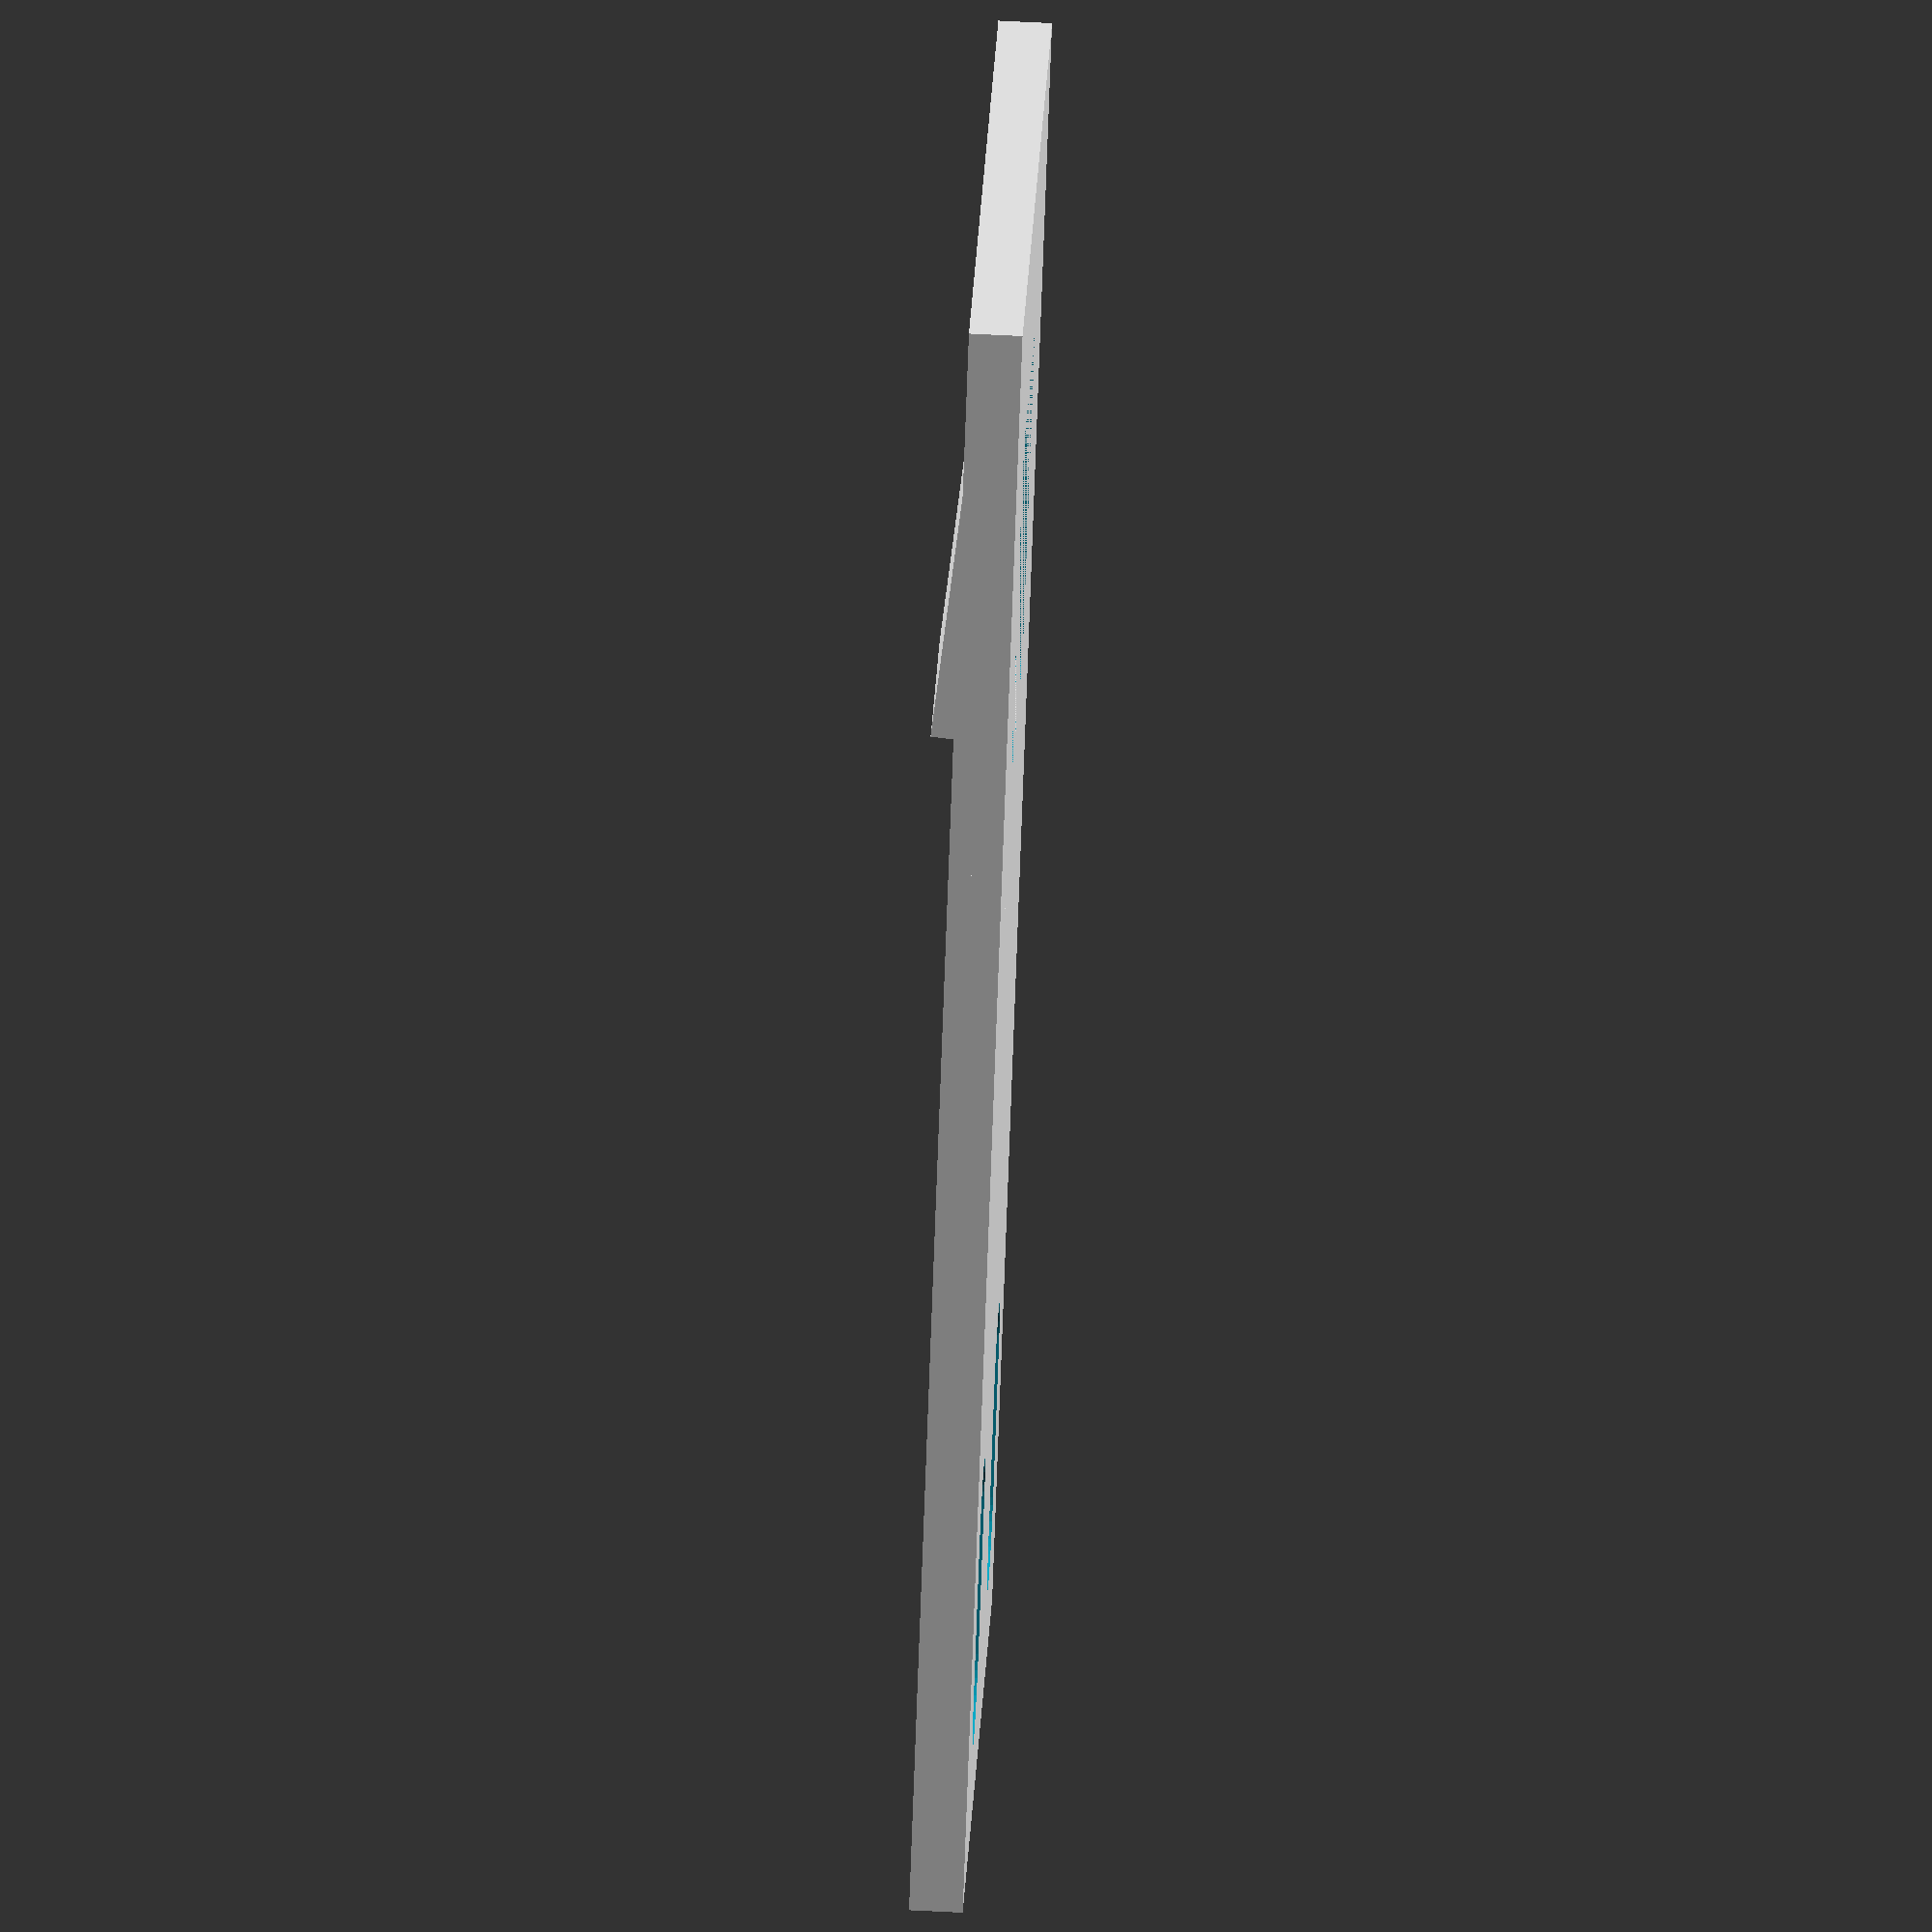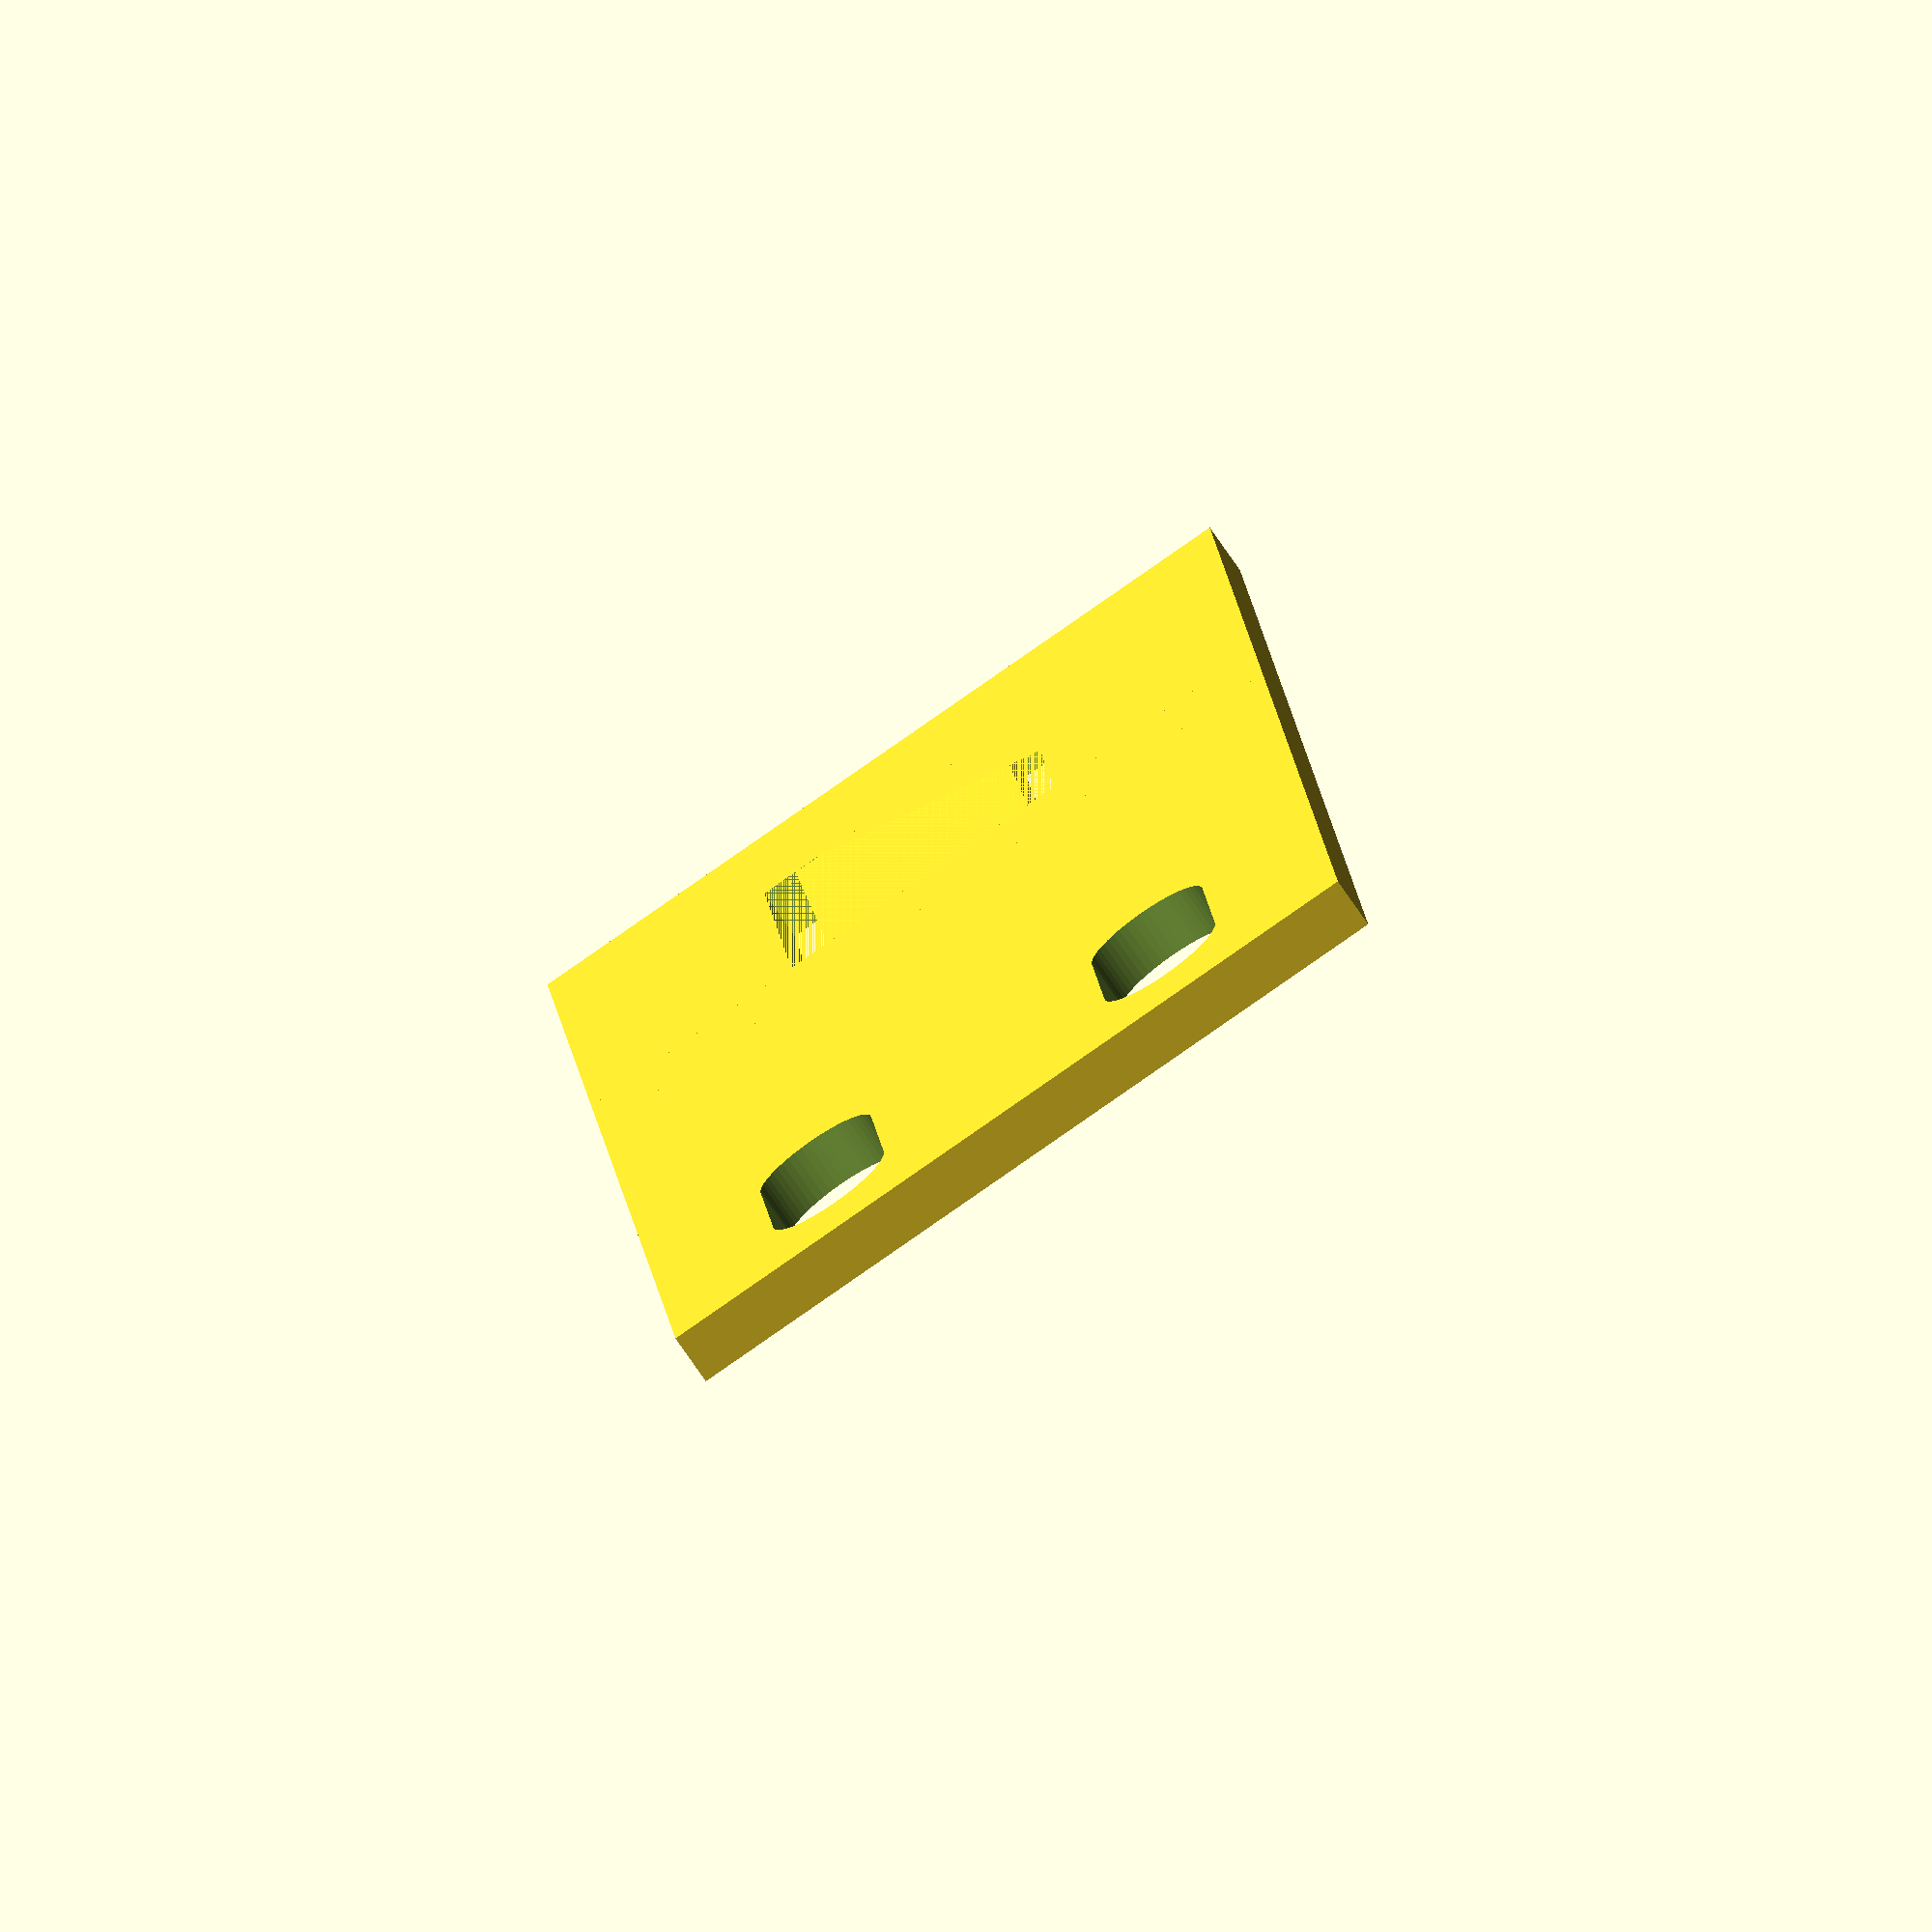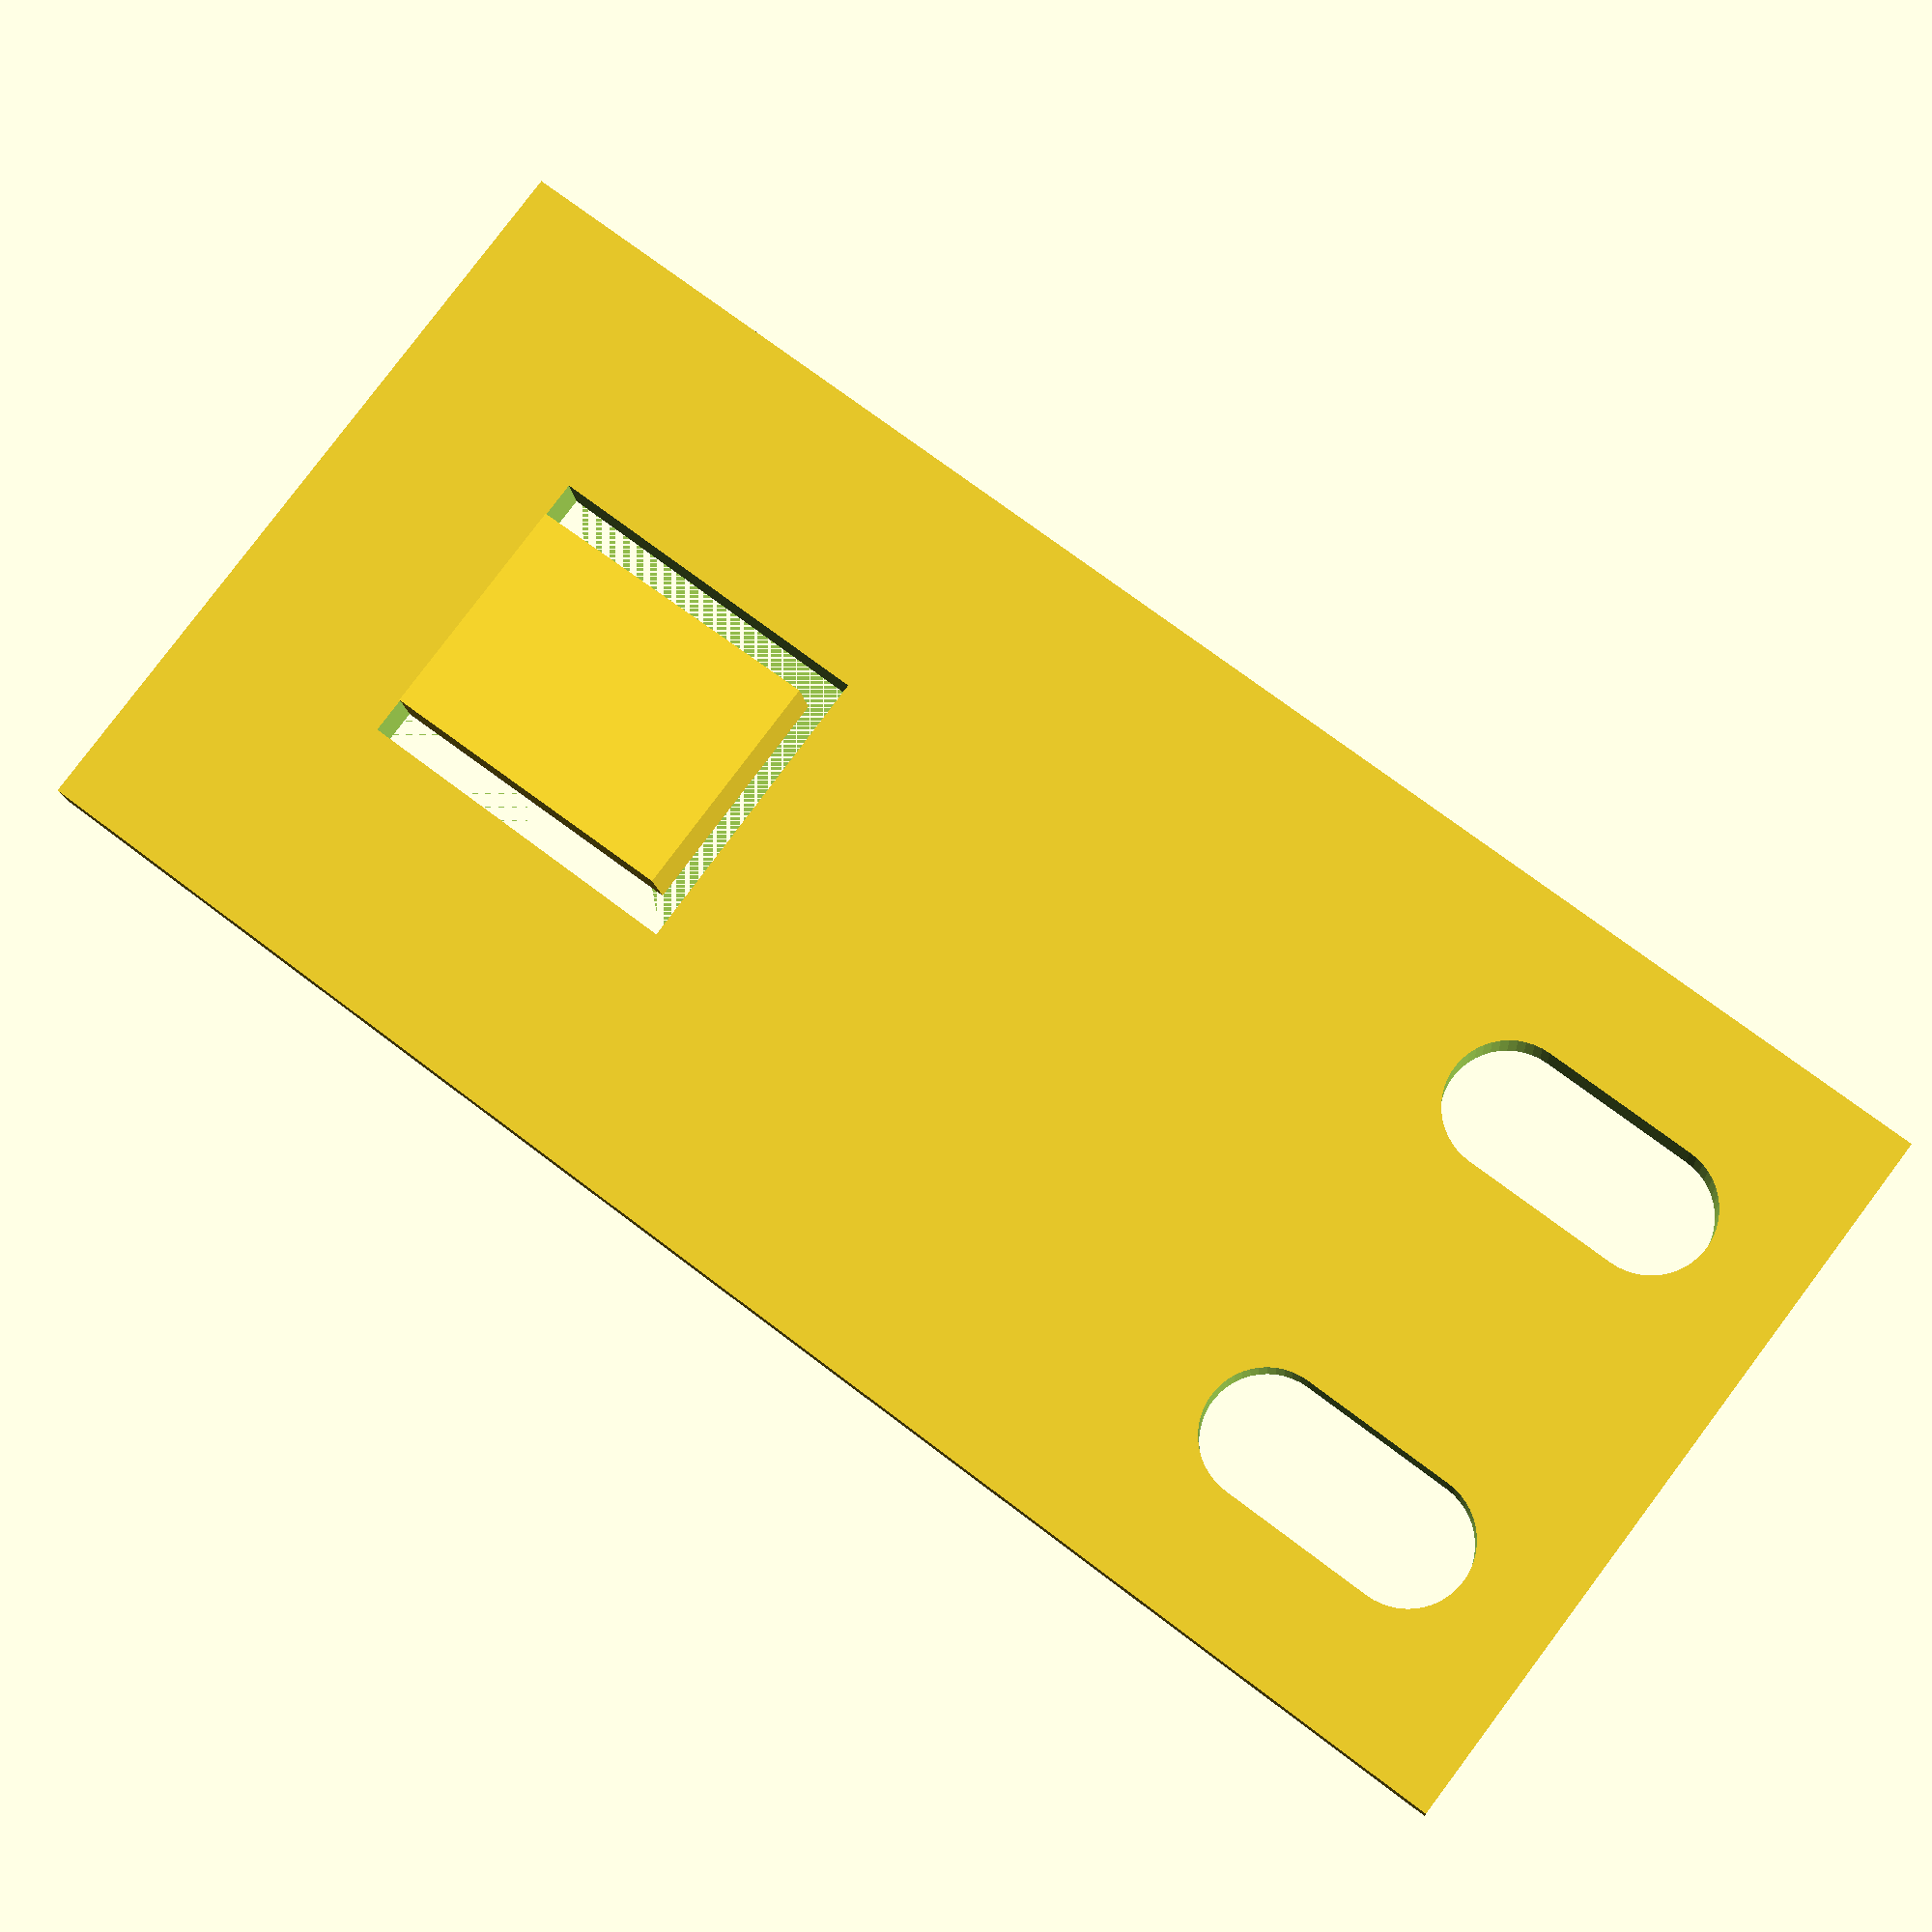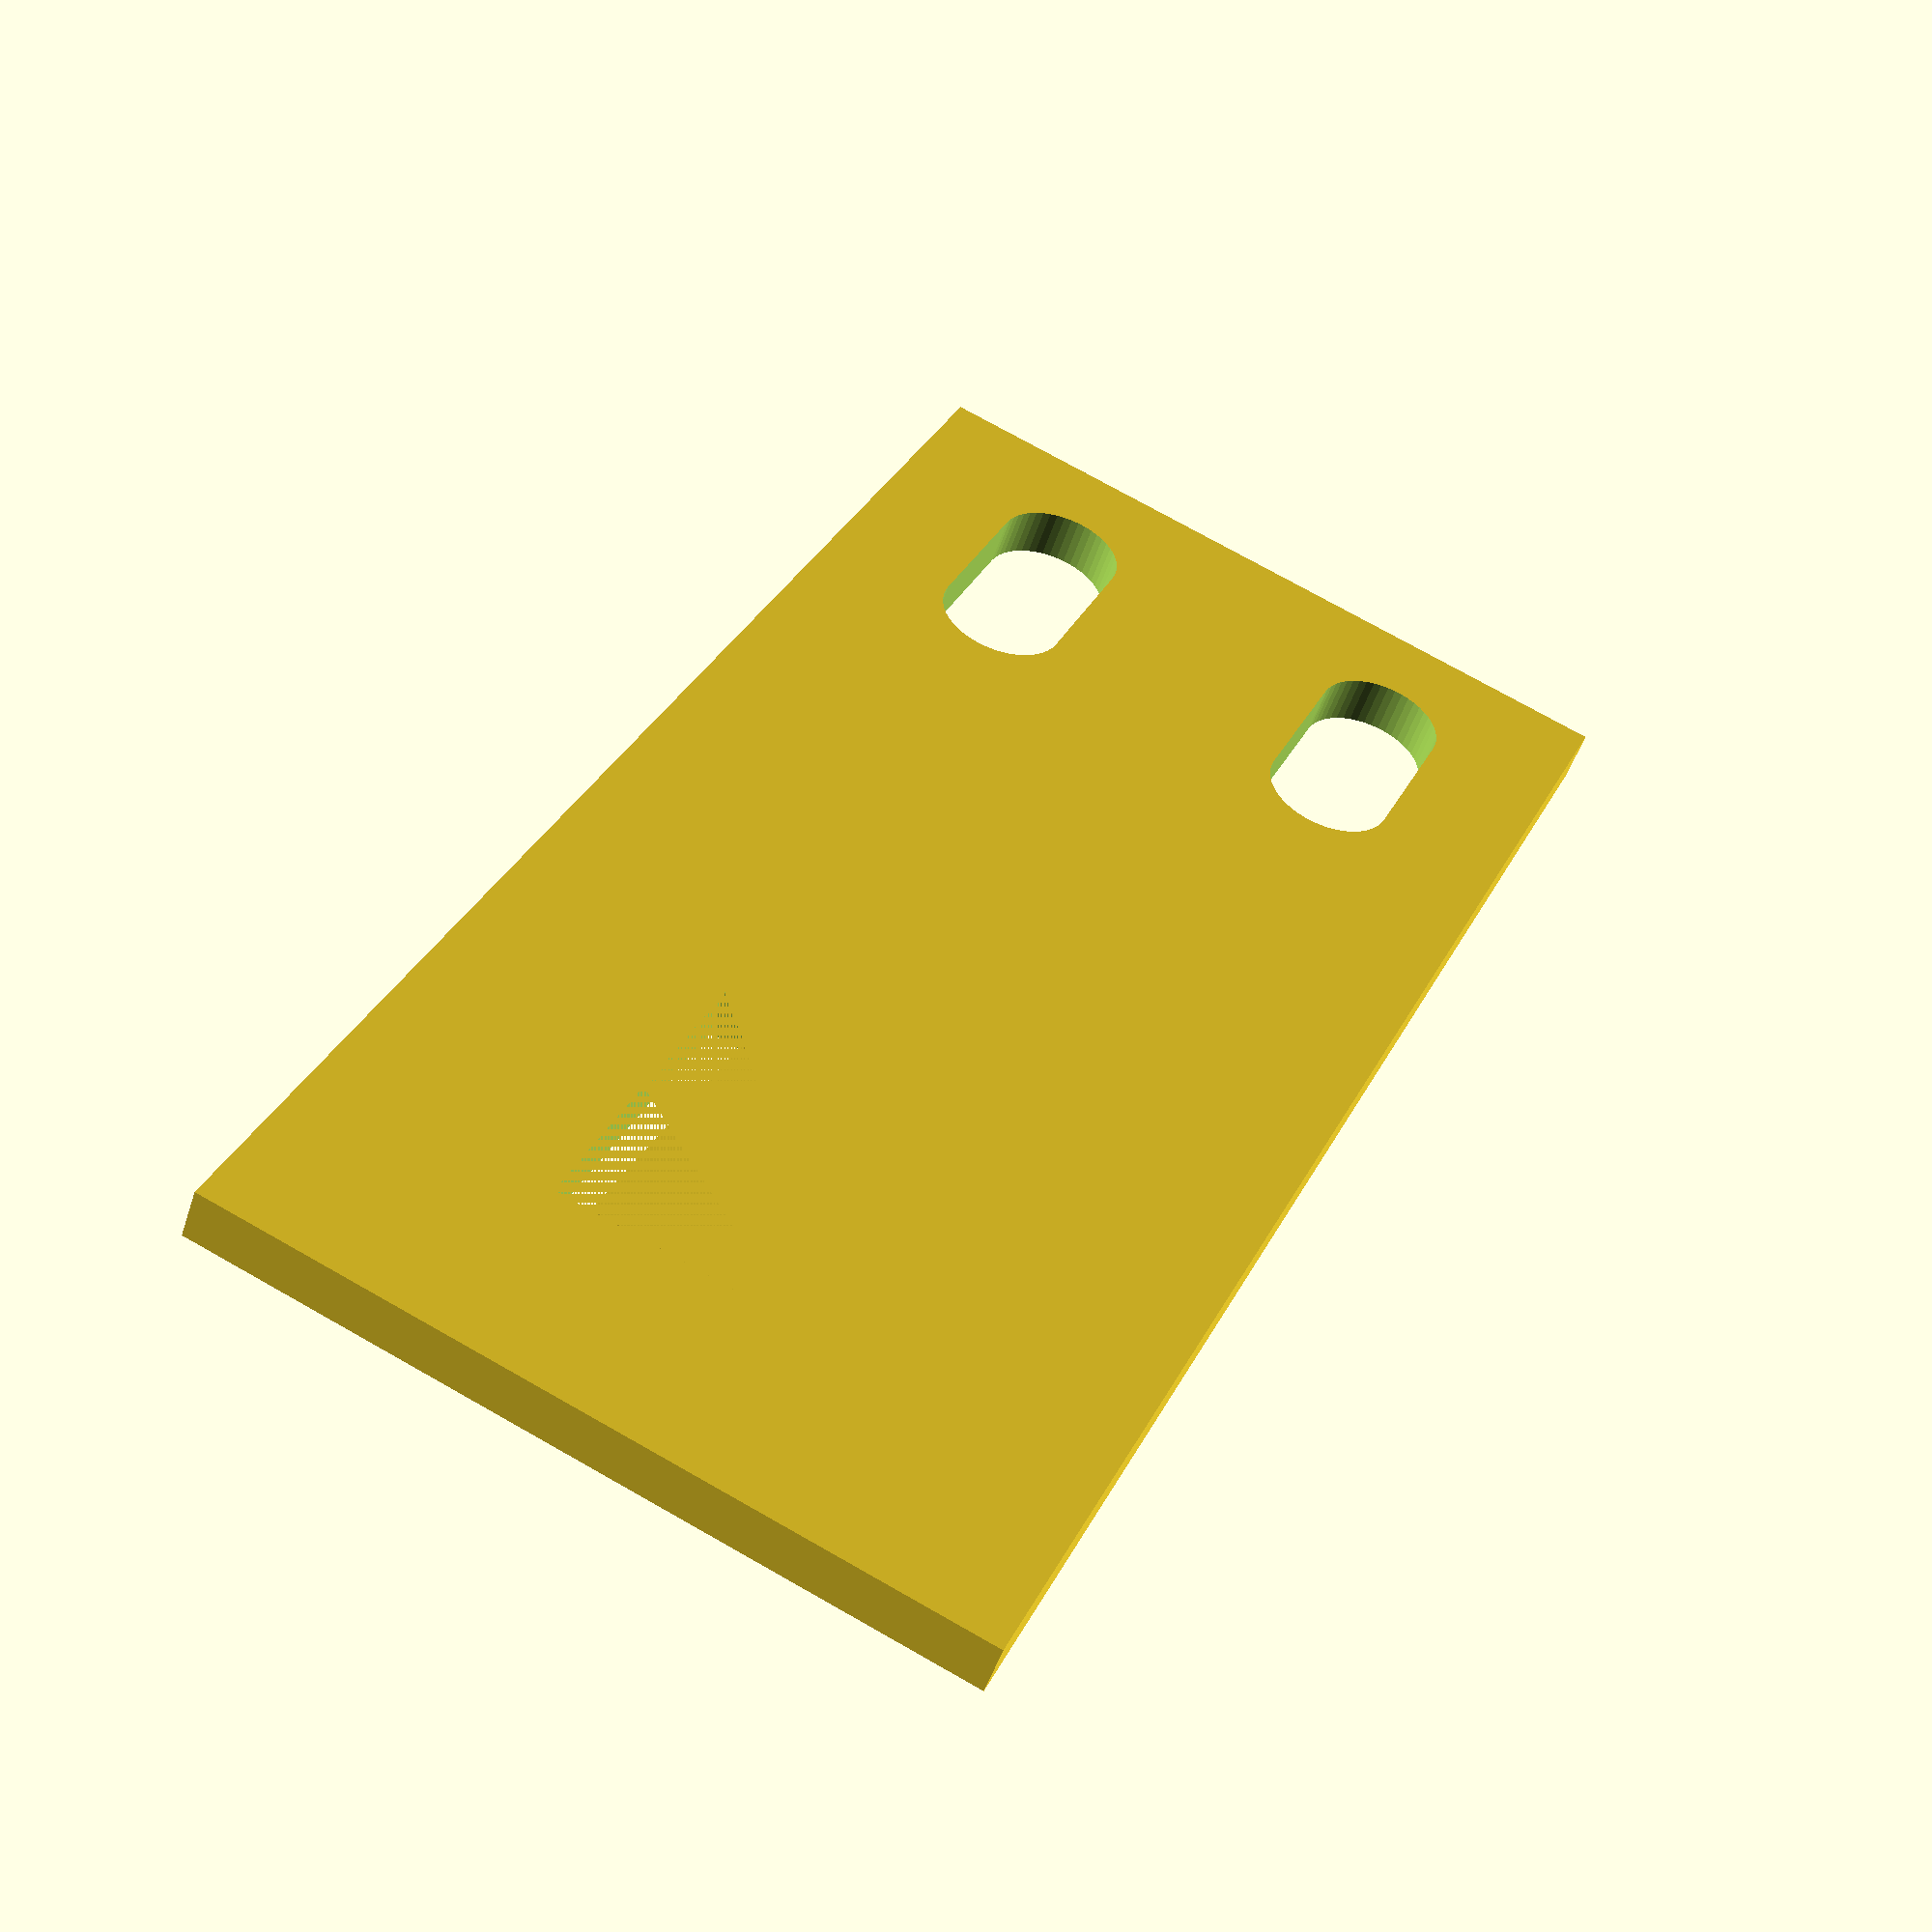
<openscad>
$fn=50;

height = 3.2;
width = 48.0;
length = 35.0;
corner = 1.0;
power_strip_length = 380;
shelf_width = 500;
length_inner = 7;
outer_distance = (shelf_width - power_strip_length) / 2;
diameter = 8.0;

module hole() {
    translate([0,0,-1])
         hull() {
         translate([0,10,0])
              cylinder(h=height+2, d=diameter);
         cylinder(h=height+2, d=diameter);
    }
}

// base plate
difference() {
    cube([width, length, height]);
    translate([(width/2)-(19/2), 0, 0])
         cube([19, 21.5, height+1]);
}

// clip
translate([(width/2)-(14.5/2), 1.5, sin(5)*20])
    rotate(a=-5, v=[1,0,0])
        cube([14.5, 20, height]);

// inner spacer
translate([0, -length_inner, 0])
    cube([width, length_inner, height]);

// outer bracket
difference() {
translate([0, -length_inner-outer_distance, 0])
    cube([width, outer_distance, height]);

translate([width/3*1-diameter/2, -length_inner-outer_distance+10, 0])
    hole();

translate([width/3*2+diameter/2, -length_inner-outer_distance+10, 0])
    hole();
}

</openscad>
<views>
elev=113.4 azim=136.3 roll=87.1 proj=o view=solid
elev=75.1 azim=5.2 roll=214.4 proj=o view=wireframe
elev=11.9 azim=307.0 roll=3.9 proj=p view=wireframe
elev=230.3 azim=336.0 roll=17.8 proj=p view=solid
</views>
